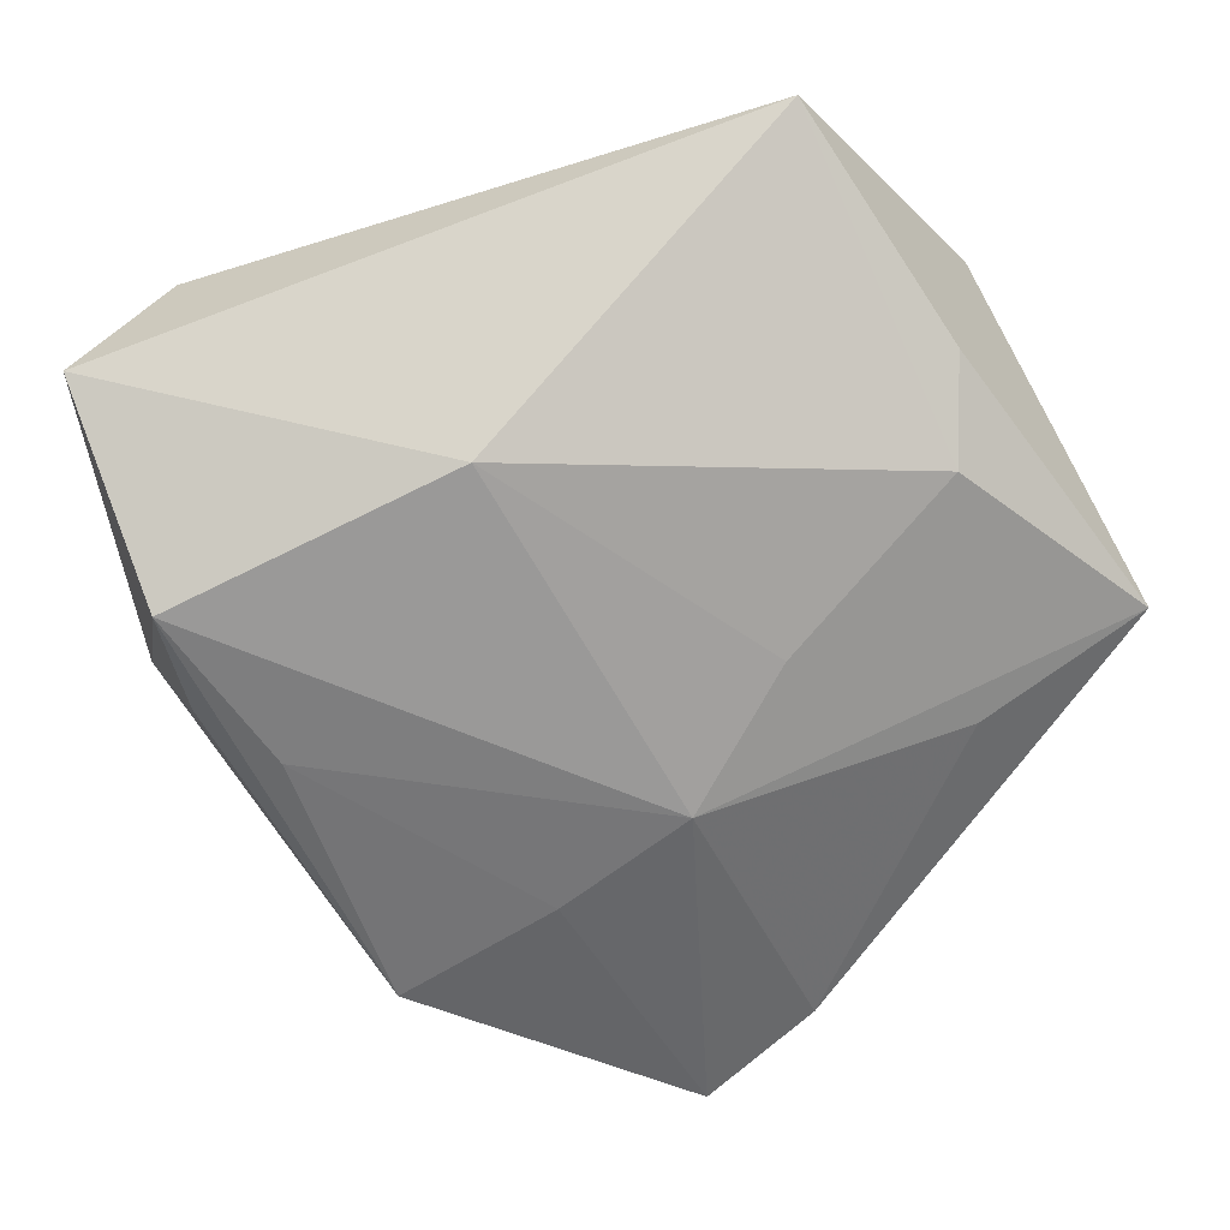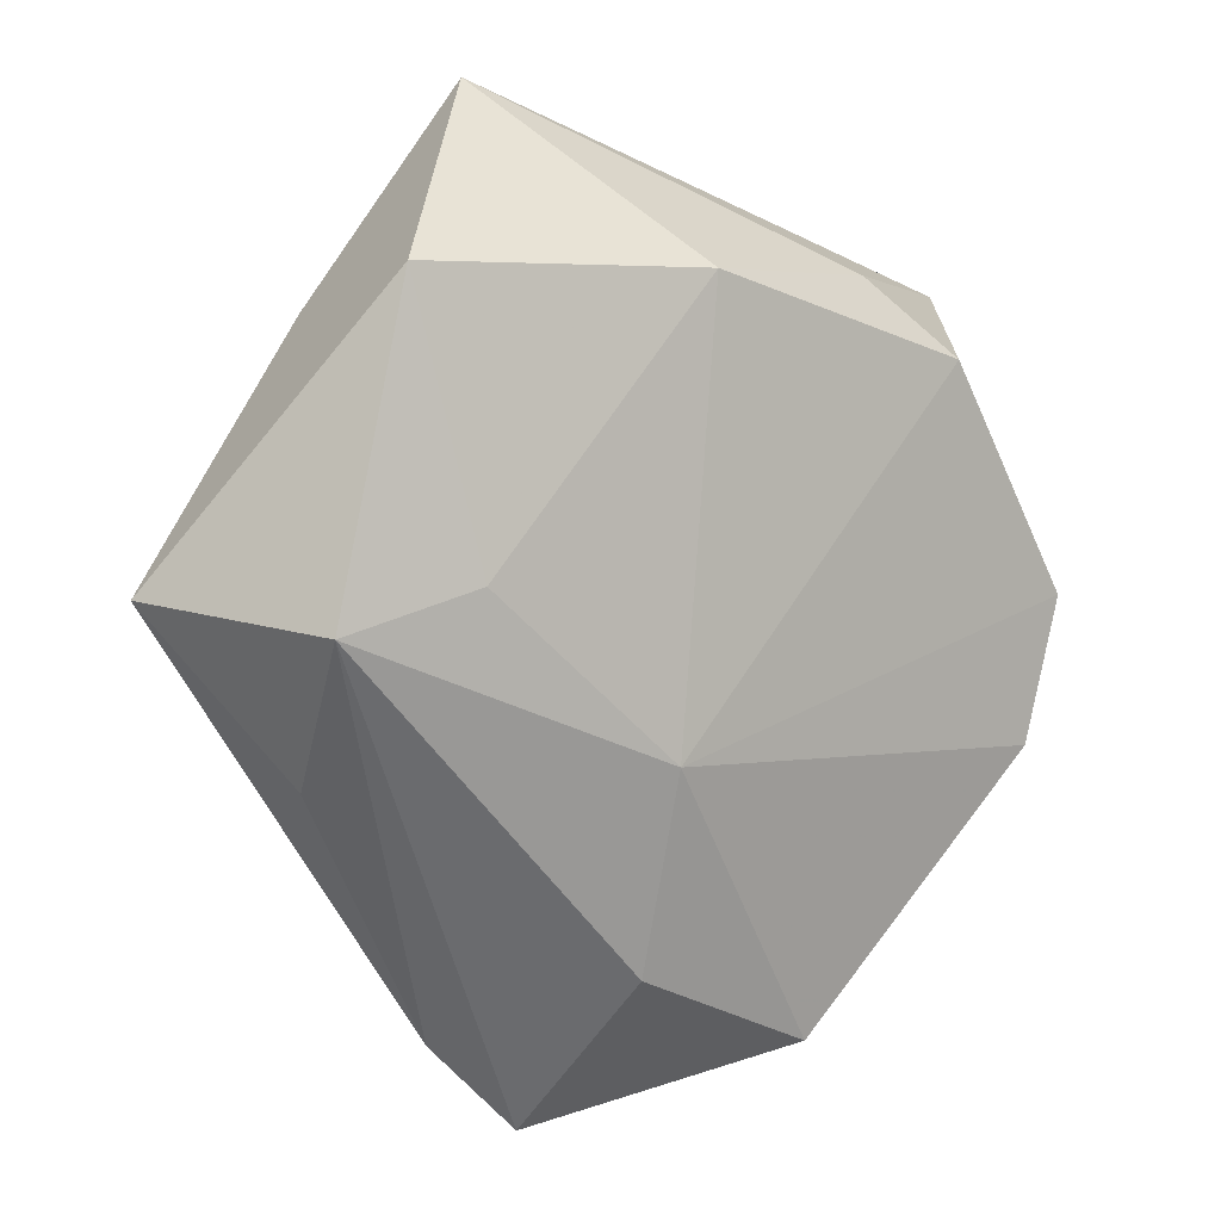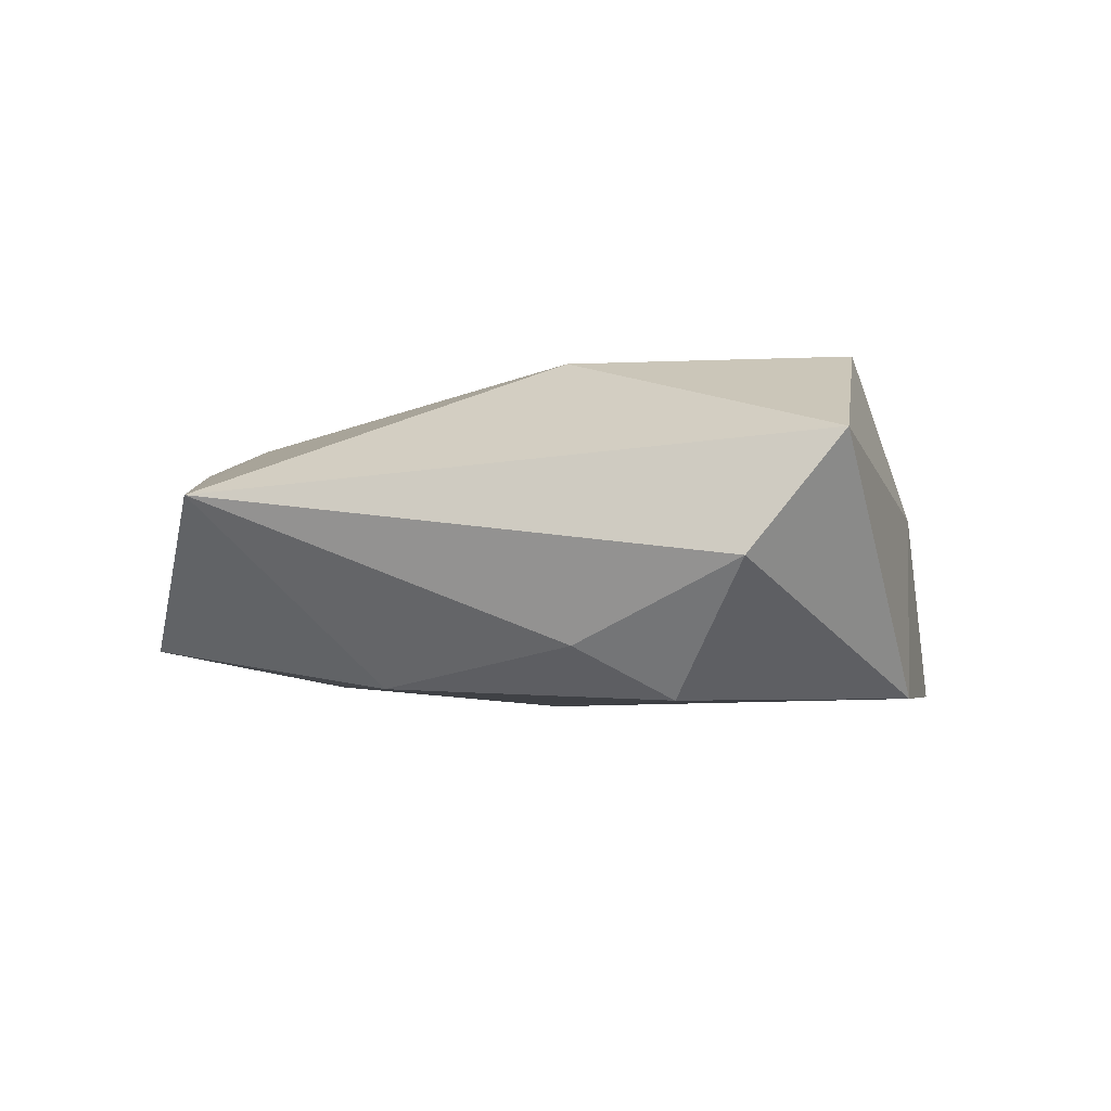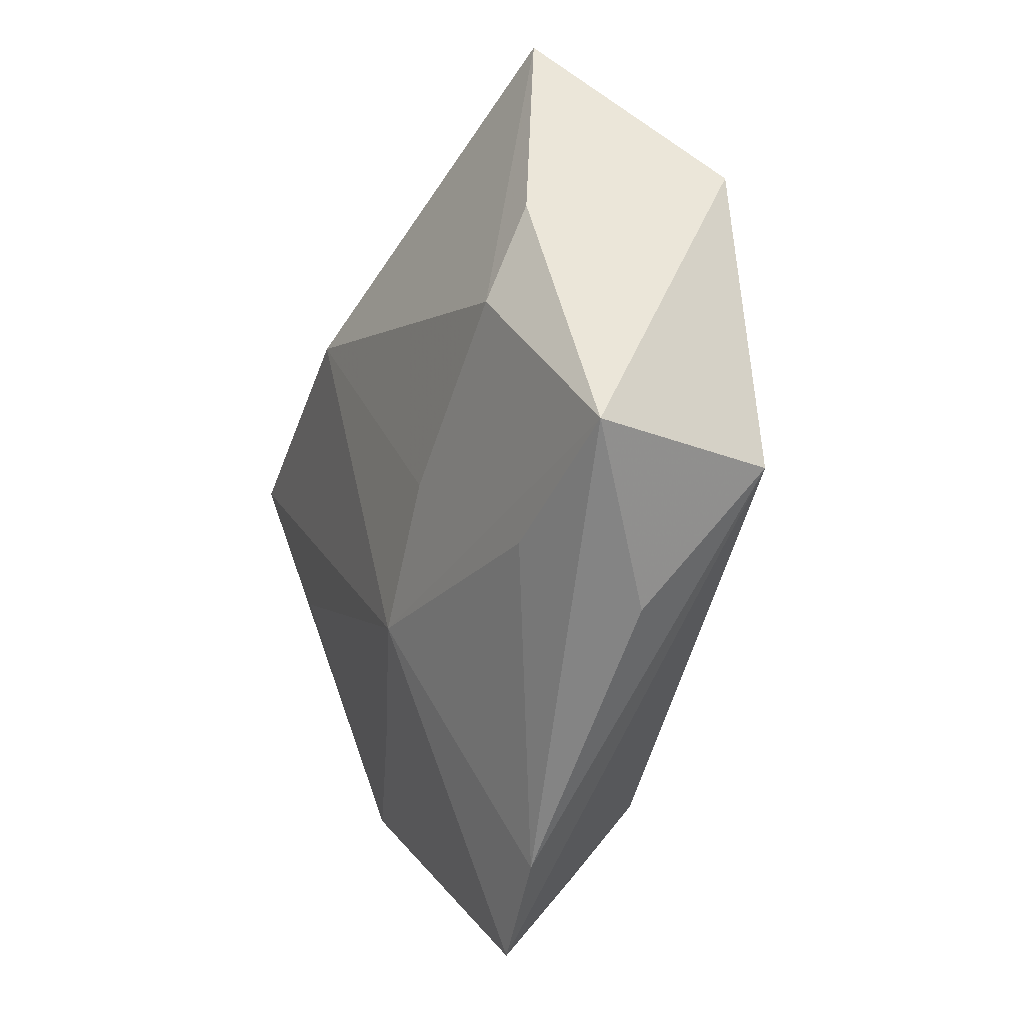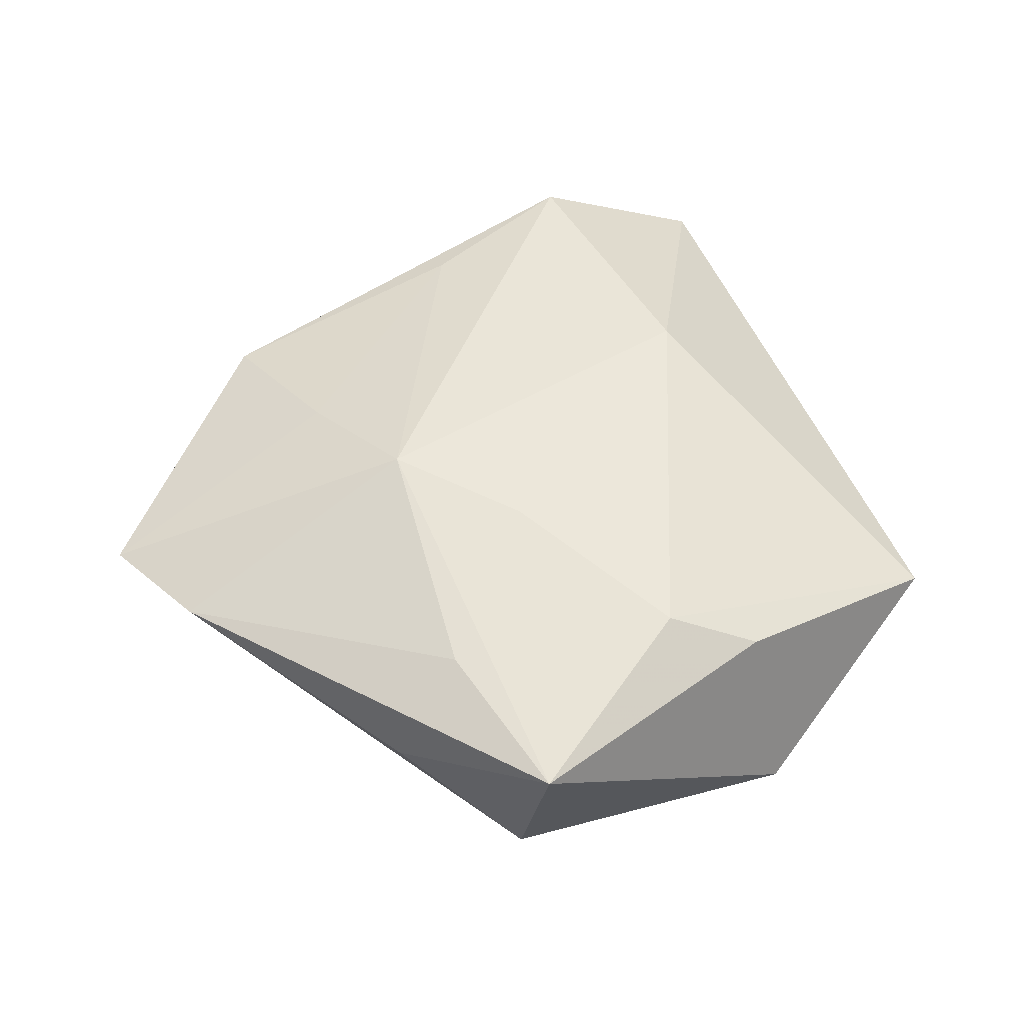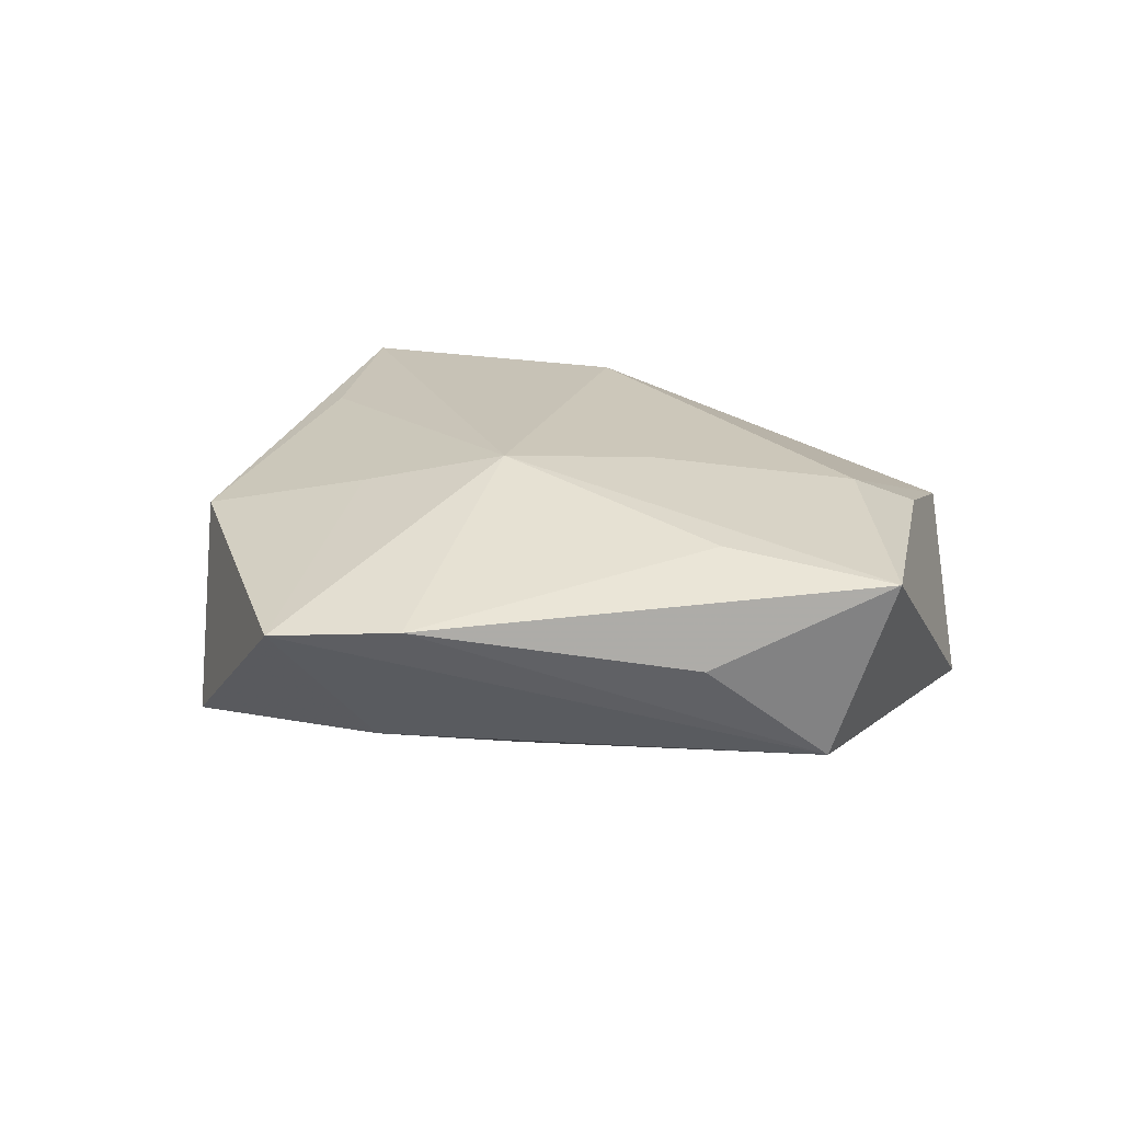
<metadata>
{"format":"obj","ext":"obj","renderer":"f3d","projection":"perspective","resolution":1024,"background":"white","views":[{"elev":18.5,"azim":-3.3,"up":"+Y"},{"elev":2.7,"azim":137.2,"up":"+Y"},{"elev":-6.1,"azim":-149.5,"up":"+Z"},{"elev":-7.8,"azim":72.0,"up":"+Y"},{"elev":45.8,"azim":87.7,"up":"+Z"},{"elev":15.9,"azim":47.1,"up":"+Z"}]}
</metadata>
<code>
v -0.03663 -0.005298 0.002401
v 0.008996 -0.03262 -0.00958
v 0.01611 -0.002076 0.01453
v -0.03353 0.0259 -0.003685
v 0.03008 0.01316 0.01222
v 0.01748 0.04234 0.003321
v 0.04143 -0.002942 -0.0105
v -0.00259 -0.02455 0.01257
v -0.01633 -0.03384 0.009304
v -0.02304 0.01946 -0.01625
v 0.03301 -0.009524 0.009985
v 0.03404 0.02571 -0.01011
v -0.03252 -0.0062 0.0119
v 0.02854 0.0007647 -0.01287
v 0.02043 -0.03857 0.004688
v -0.01595 0.02673 -0.01129
v -0.02514 -0.009782 0.0154
v -0.03474 0.003885 0.01796
v -0.0343 -0.01534 -0.01478
v -0.01021 -0.04007 -0.01002
v 0.01097 -0.0471 0.004055
v 0.00964 -0.01438 -0.01487
v 0.008465 -0.01531 0.01551
v 0.04762 -0.0004046 0.007445
v -0.04187 0.0215 0.007972
v -0.03792 -0.001653 -0.01559
v 0.03048 0.0225 0.008421
v -0.009332 0.01606 0.01766
v 0.03705 -0.01568 -0.0002448
v 0.005309 0.02622 -0.01475
f 20 21 9
f 9 19 20
f 7 21 2
f 2 21 20
f 26 19 1
f 1 25 26
f 18 25 1
f 19 9 1
f 12 30 6
f 12 24 7
f 14 12 7
f 30 12 14
f 6 30 16
f 27 12 6
f 24 12 27
f 7 24 29
f 13 9 18
f 18 1 13
f 13 1 9
f 30 14 22
f 22 19 26
f 20 19 22
f 22 2 20
f 7 2 22
f 22 14 7
f 4 25 6
f 6 16 4
f 26 25 4
f 15 23 21
f 15 29 24
f 15 21 7
f 7 29 15
f 18 9 17
f 17 23 18
f 18 23 28
f 28 25 18
f 6 25 28
f 10 22 26
f 30 22 10
f 10 16 30
f 26 4 10
f 10 4 16
f 24 23 11
f 11 15 24
f 23 15 11
f 8 17 9
f 23 17 8
f 8 9 21
f 21 23 8
f 24 27 5
f 5 27 6
f 6 28 5
f 3 28 23
f 3 5 28
f 3 23 24
f 24 5 3

</code>
